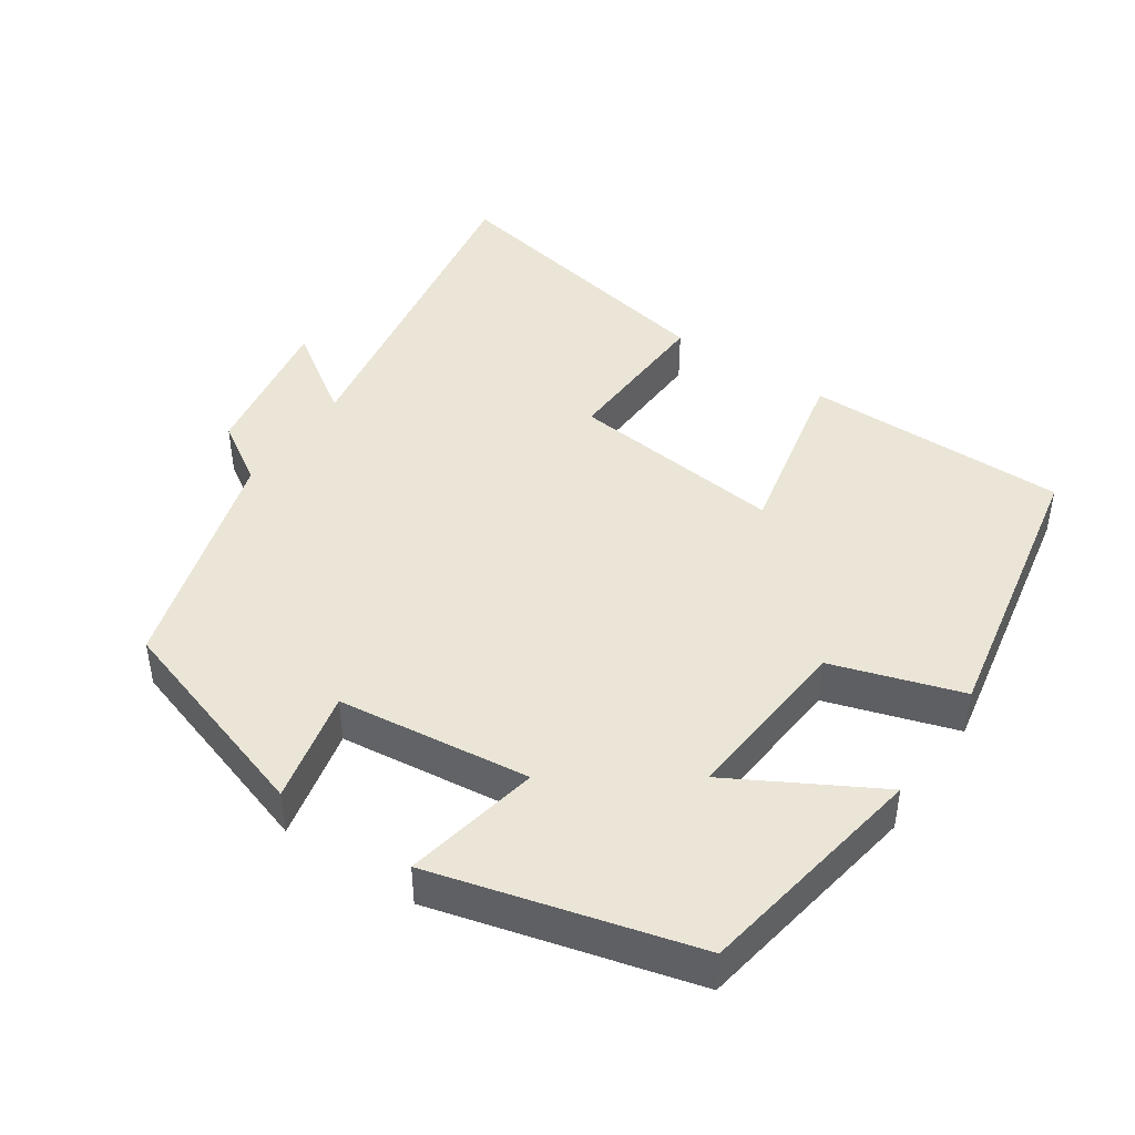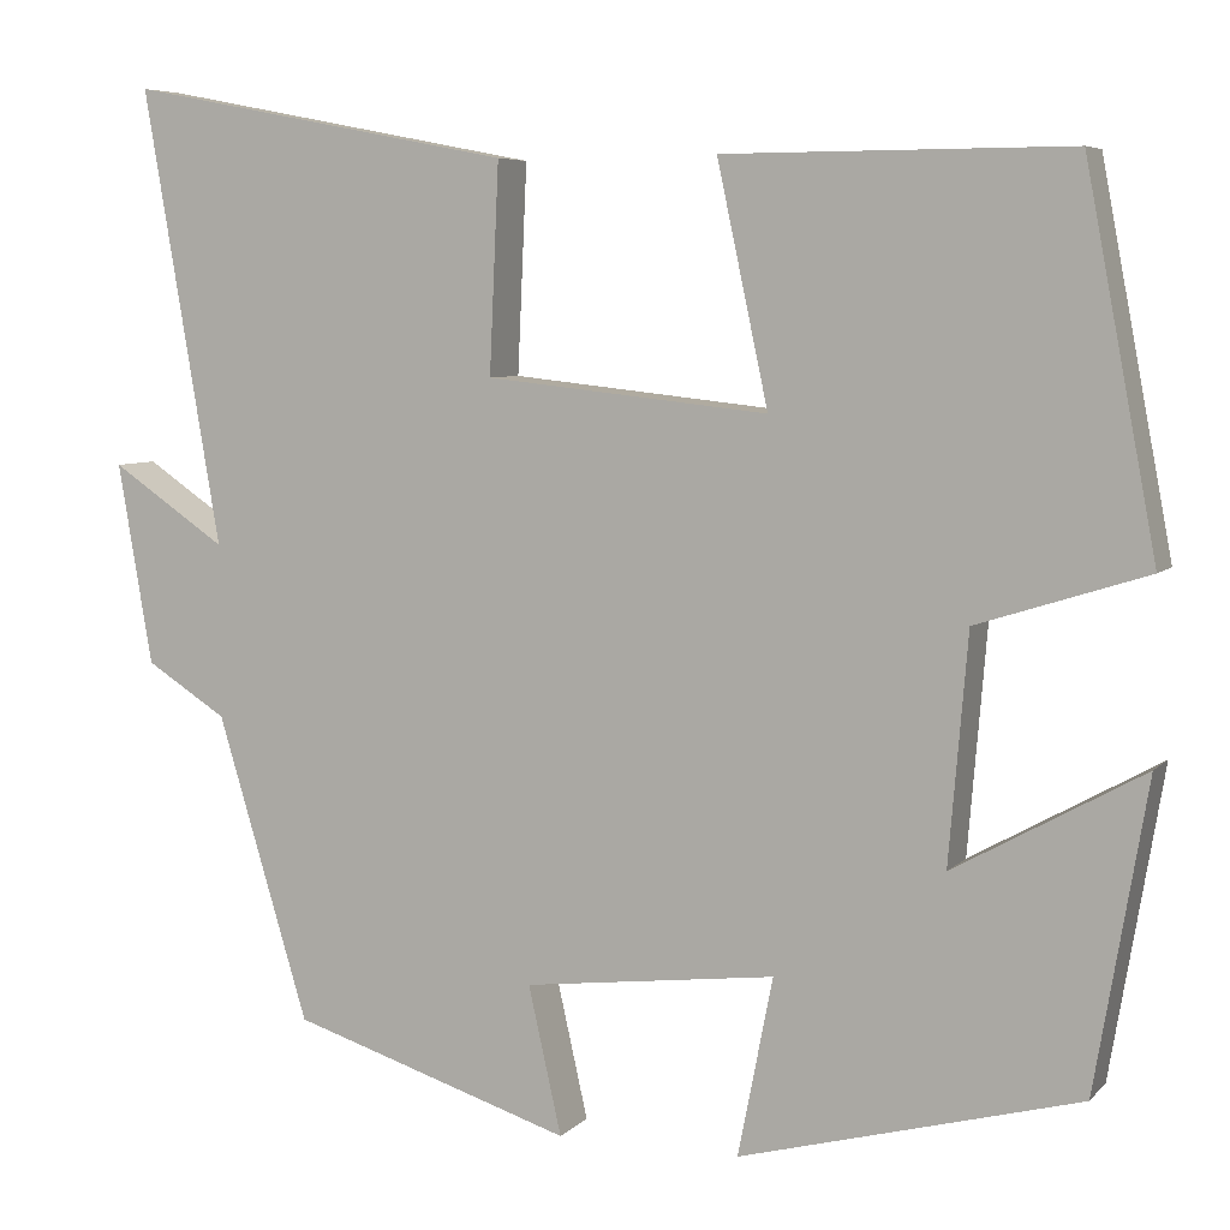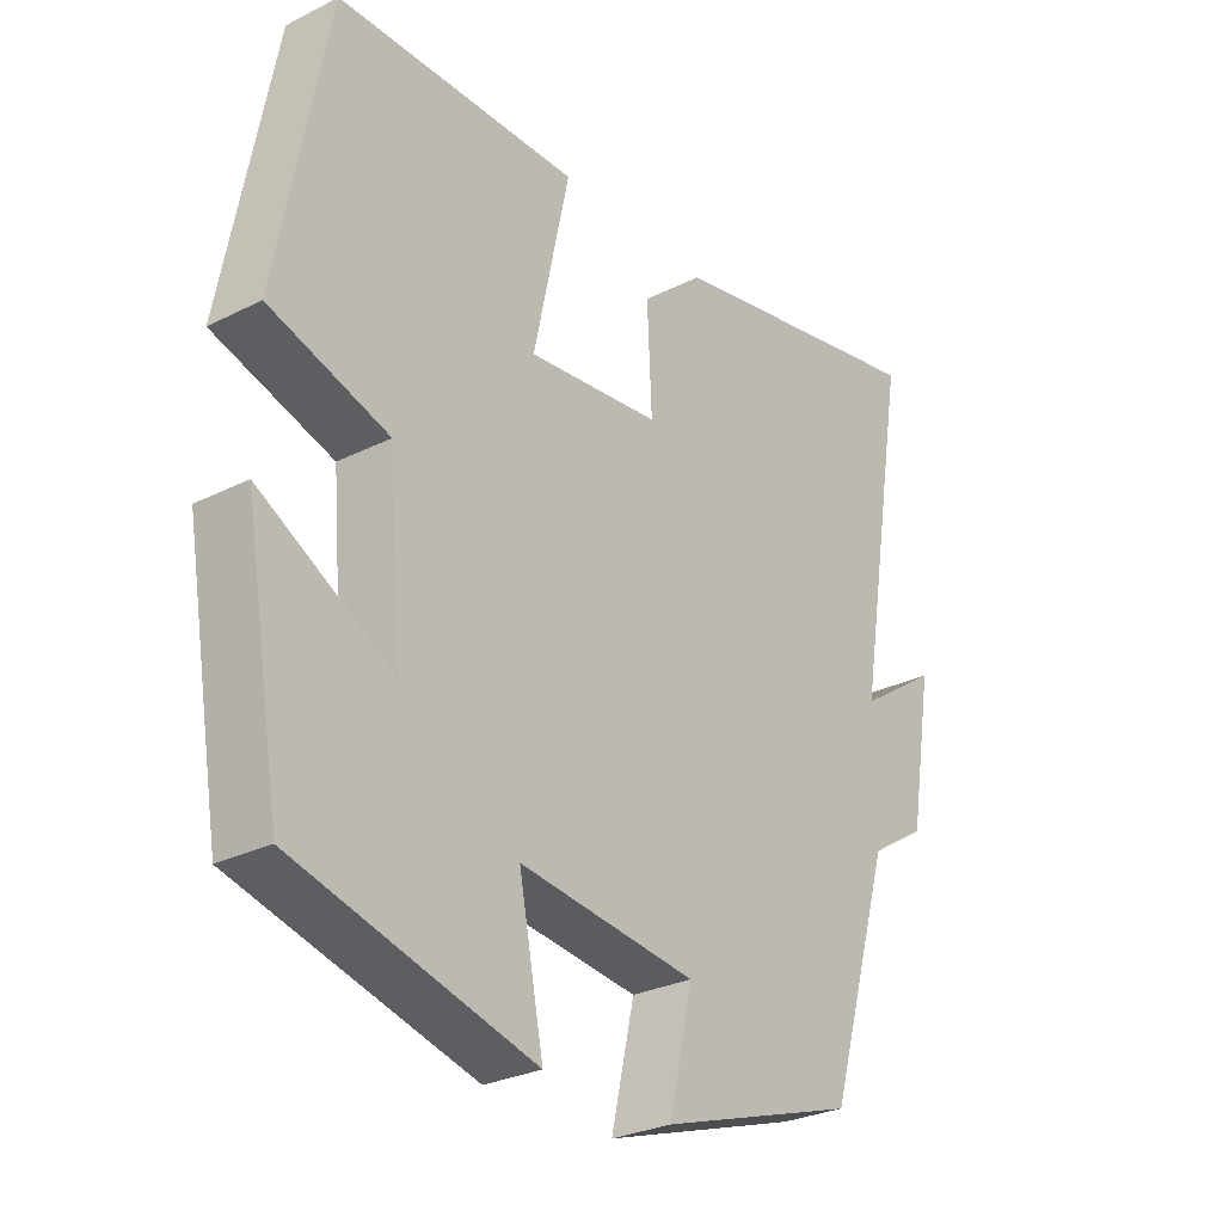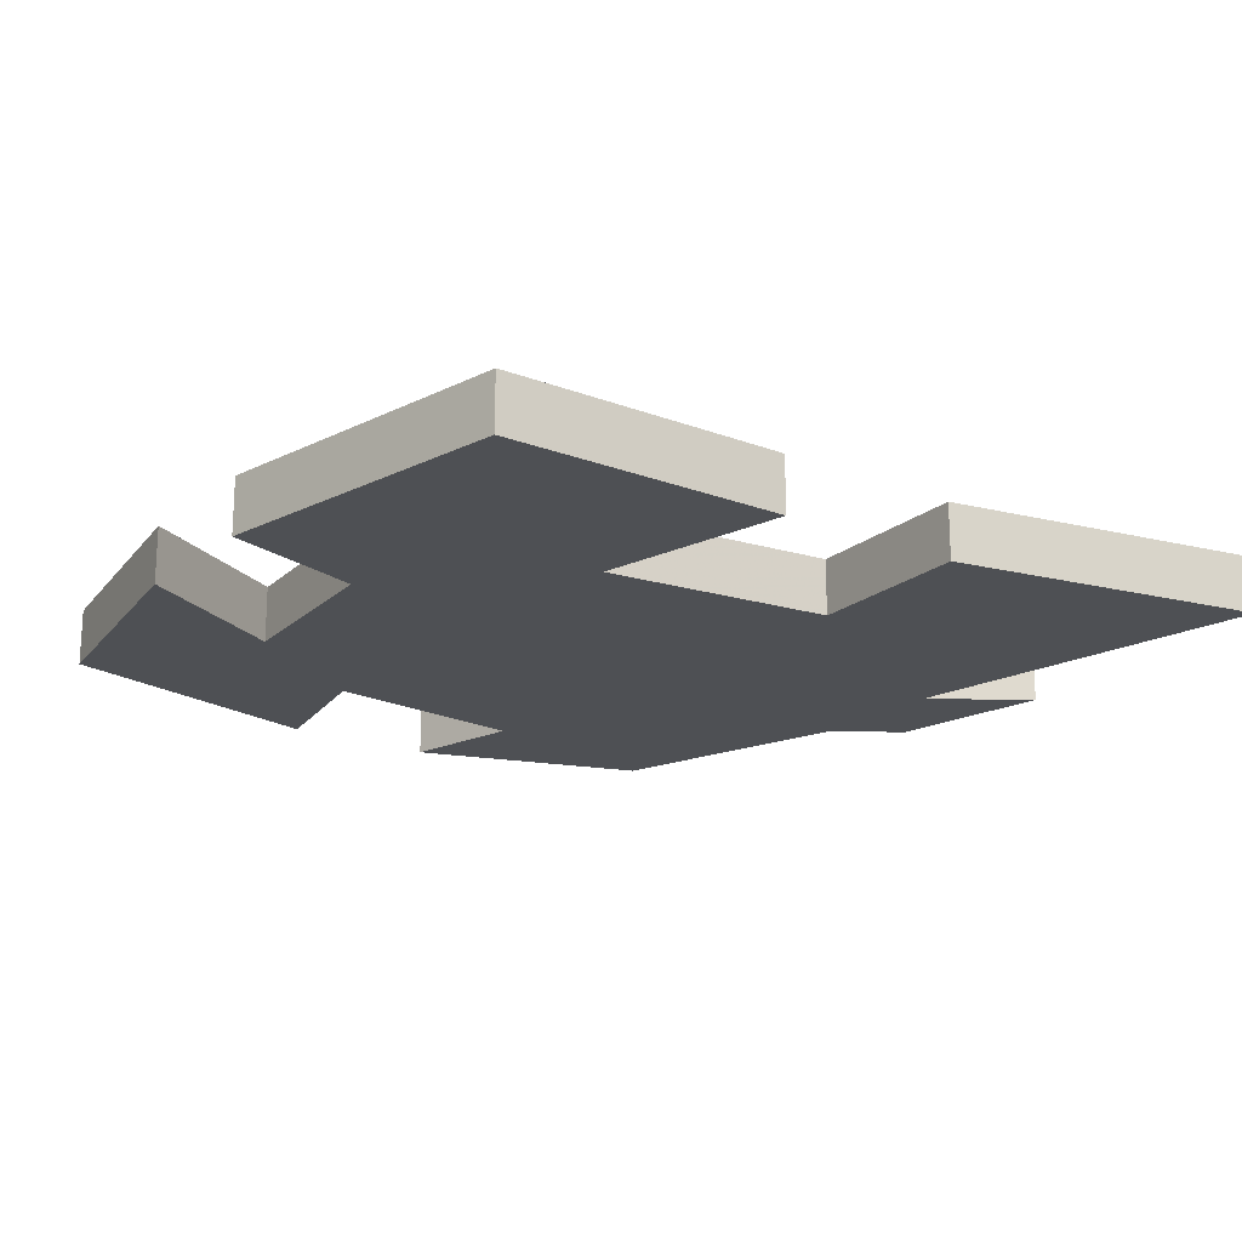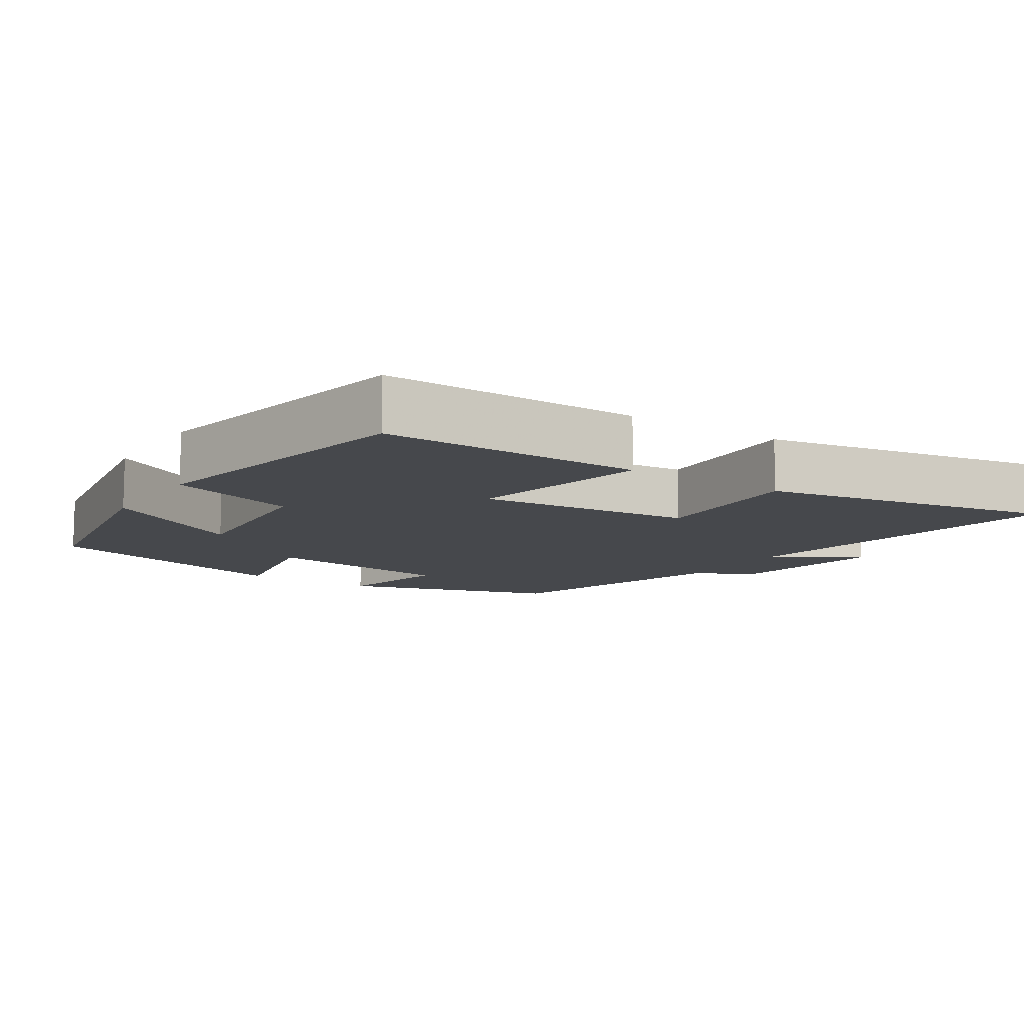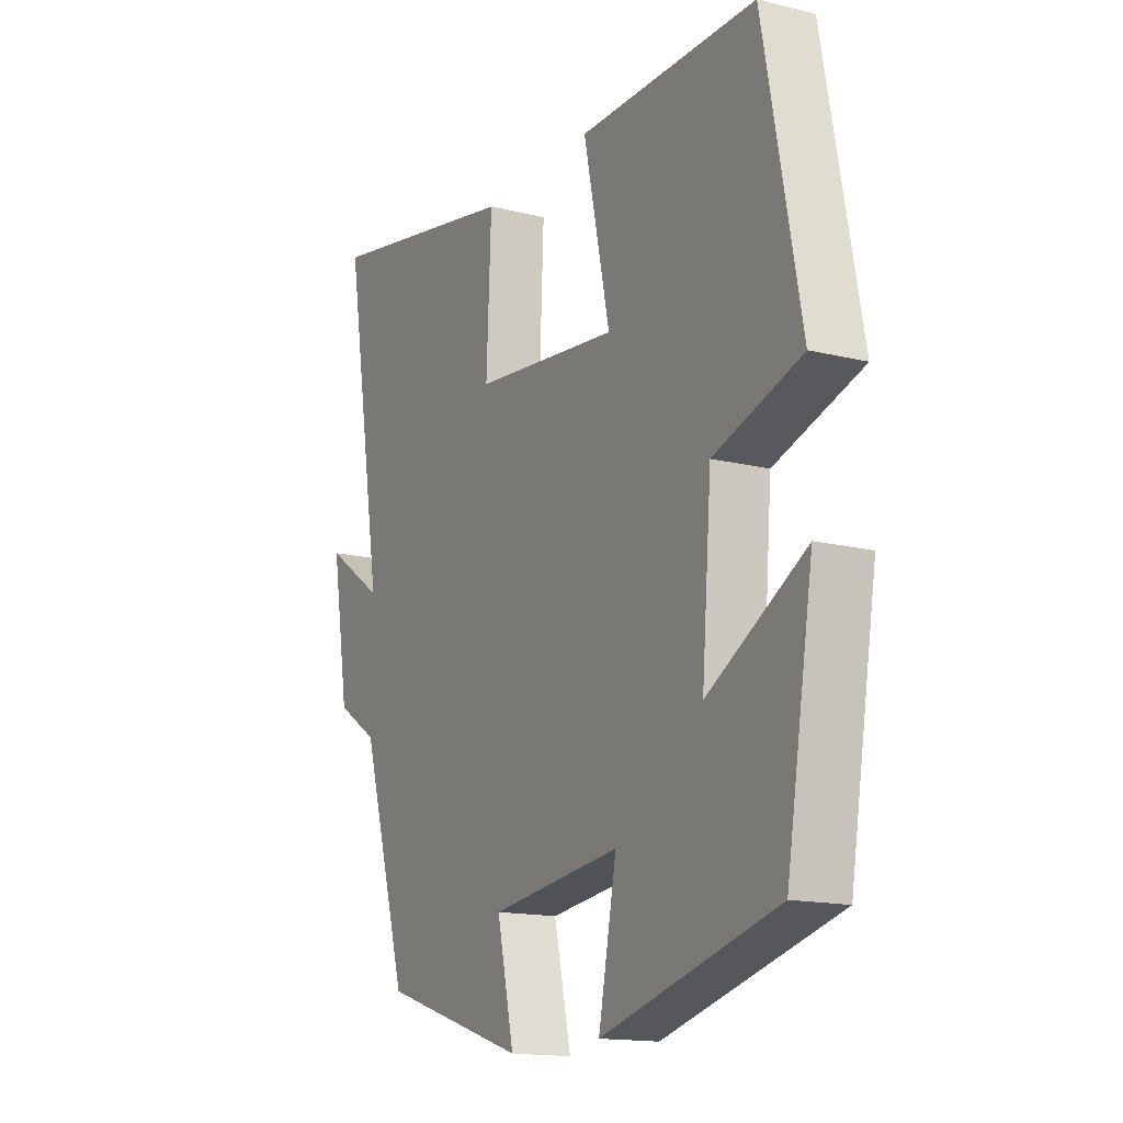
<metadata>
{"format":"obj","ext":"obj","renderer":"f3d","projection":"perspective","resolution":1024,"background":"white","views":[{"elev":44.4,"azim":-145.9,"up":"+Y"},{"elev":6.2,"azim":-157.8,"up":"+Z"},{"elev":-28.2,"azim":-52.7,"up":"+Z"},{"elev":-18.8,"azim":-36.0,"up":"+Y"},{"elev":-11.1,"azim":-33.4,"up":"+Y"},{"elev":-15.3,"azim":-117.8,"up":"+Z"}]}
</metadata>
<code>
v -0.425 0.07 0.501
v -0.061 0.07 0.5
v -0.115 0.07 0.248
v 0.183 0.07 0.28
v 0.173 0.07 0.5
v 0.581 0.07 0.579
v 0.5 0.07 0.1
v 0.621 0.07 0.182
v 0.585 0.07 -0.03
v 0.5 0.07 -0.084
v 0.404 0.07 -0.405
v 0.107 0.07 -0.5
v 0.142 0.07 -0.344
v -0.124 0.07 -0.312
v -0.087 0.07 -0.5
v -0.445 0.07 -0.405
v -0.5 0.07 -0.081
v -0.301 0.07 -0.192
v -0.321 0.07 0.048
v -0.5 0.07 0.105
v -0.425 0 0.501
v -0.061 0 0.5
v -0.115 0 0.248
v 0.183 0 0.28
v 0.173 0 0.5
v 0.581 0 0.579
v 0.5 0 0.1
v 0.621 0 0.182
v 0.585 0 -0.03
v 0.5 0 -0.084
v 0.404 0 -0.405
v 0.107 0 -0.5
v 0.142 0 -0.344
v -0.124 0 -0.312
v -0.087 0 -0.5
v -0.445 0 -0.405
v -0.5 0 -0.081
v -0.301 0 -0.192
v -0.321 0 0.048
v -0.5 0 0.105
f 1 2 3
f 20 1 3
f 19 20 3
f 18 19 3 4
f 16 17 18
f 15 16 18
f 14 15 18
f 13 14 18 4
f 10 11 12 13
f 10 13 4
f 7 8 9 10
f 7 10 4 5
f 5 6 7
f 23 22 21
f 23 21 40
f 23 40 39
f 24 23 39 38
f 38 37 36
f 38 36 35
f 38 35 34
f 24 38 34 33
f 33 32 31 30
f 24 33 30
f 30 29 28 27
f 25 24 30 27
f 27 26 25
f 1 21 22 2
f 2 22 23 3
f 3 23 24 4
f 4 24 25 5
f 5 25 26 6
f 6 26 27 7
f 7 27 28 8
f 8 28 29 9
f 9 29 30 10
f 10 30 31 11
f 11 31 32 12
f 12 32 33 13
f 13 33 34 14
f 14 34 35 15
f 15 35 36 16
f 16 36 37 17
f 17 37 38 18
f 18 38 39 19
f 19 39 40 20
f 20 40 21 1

</code>
